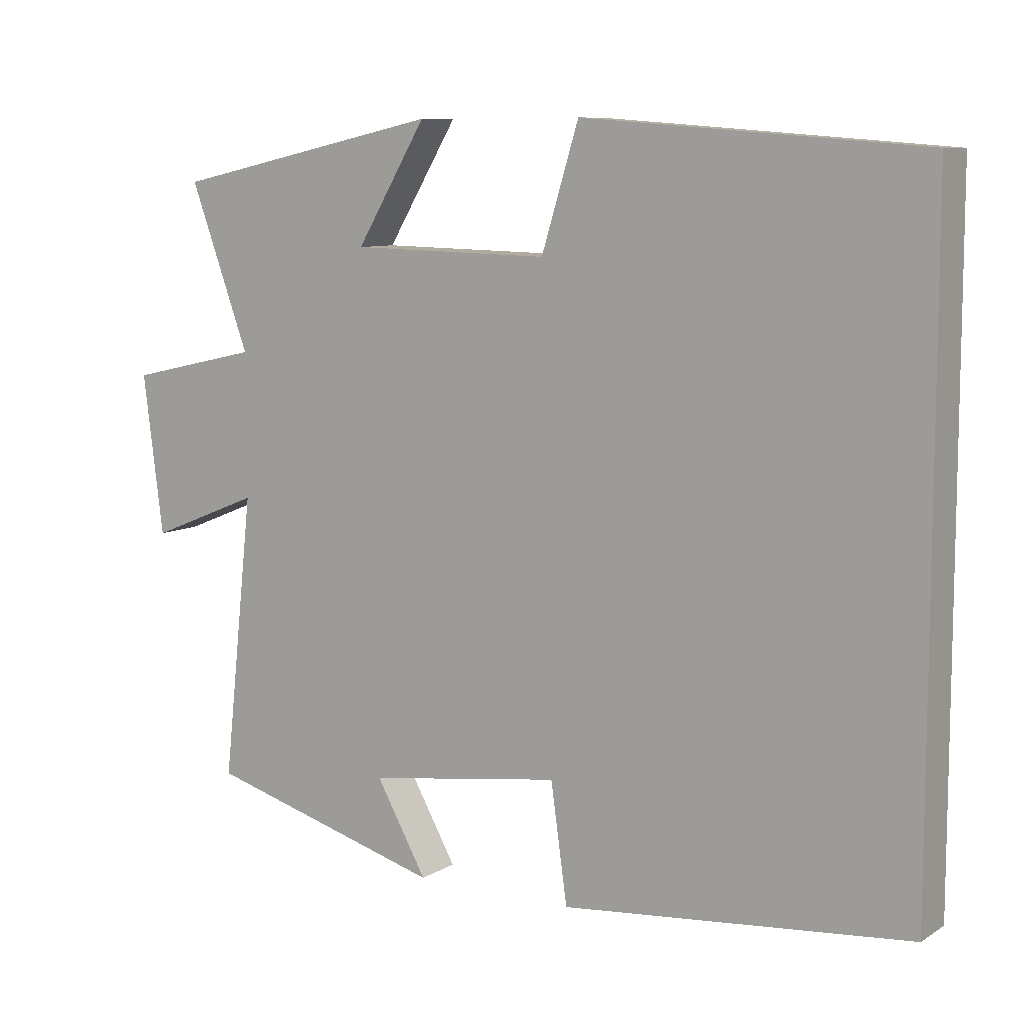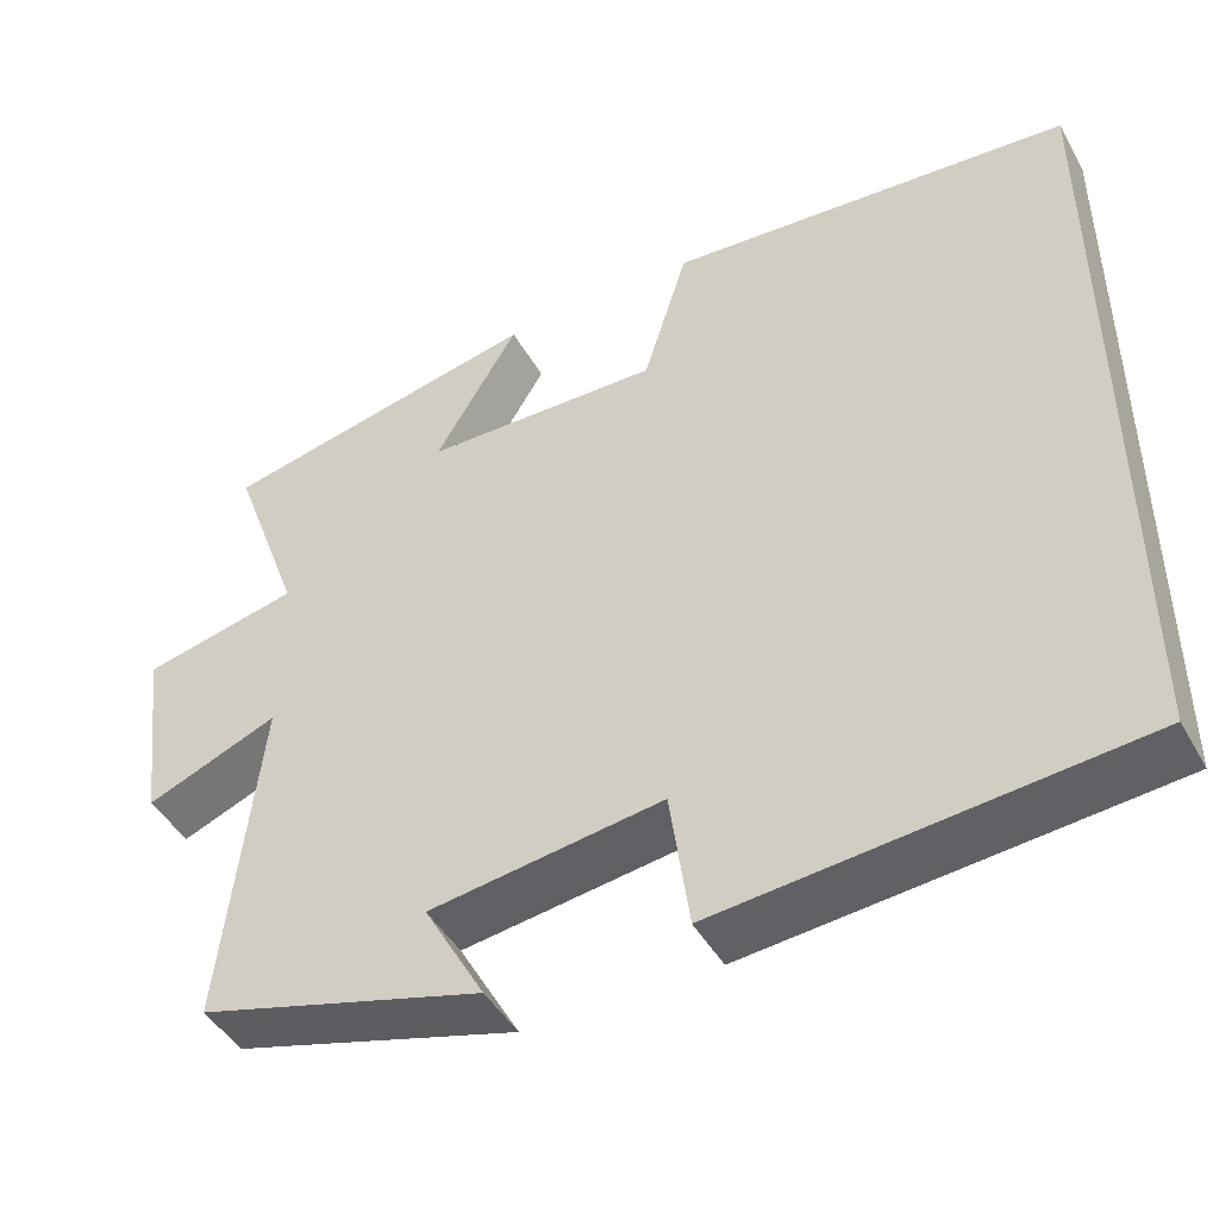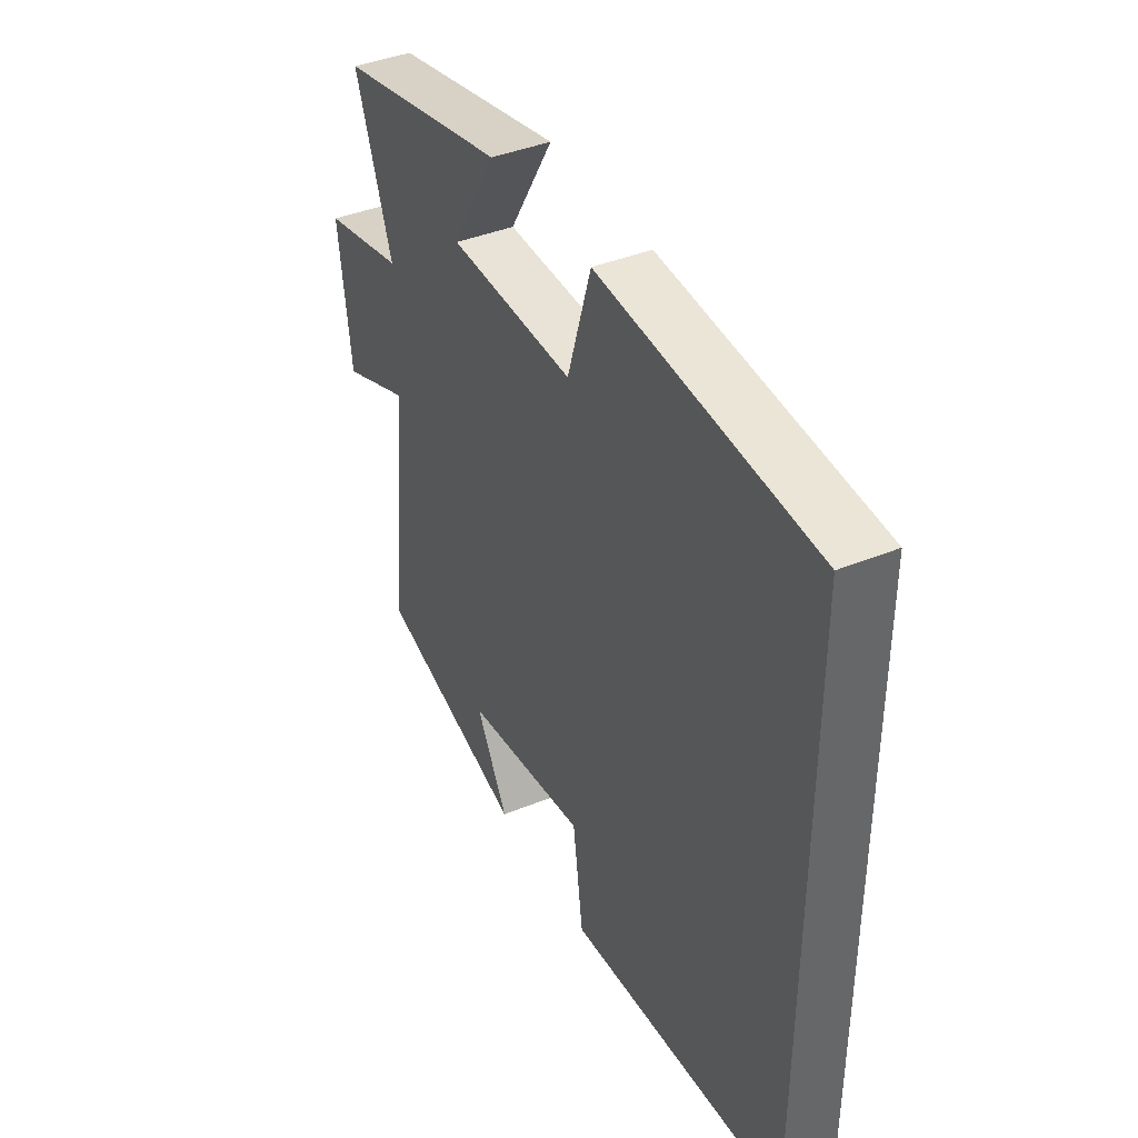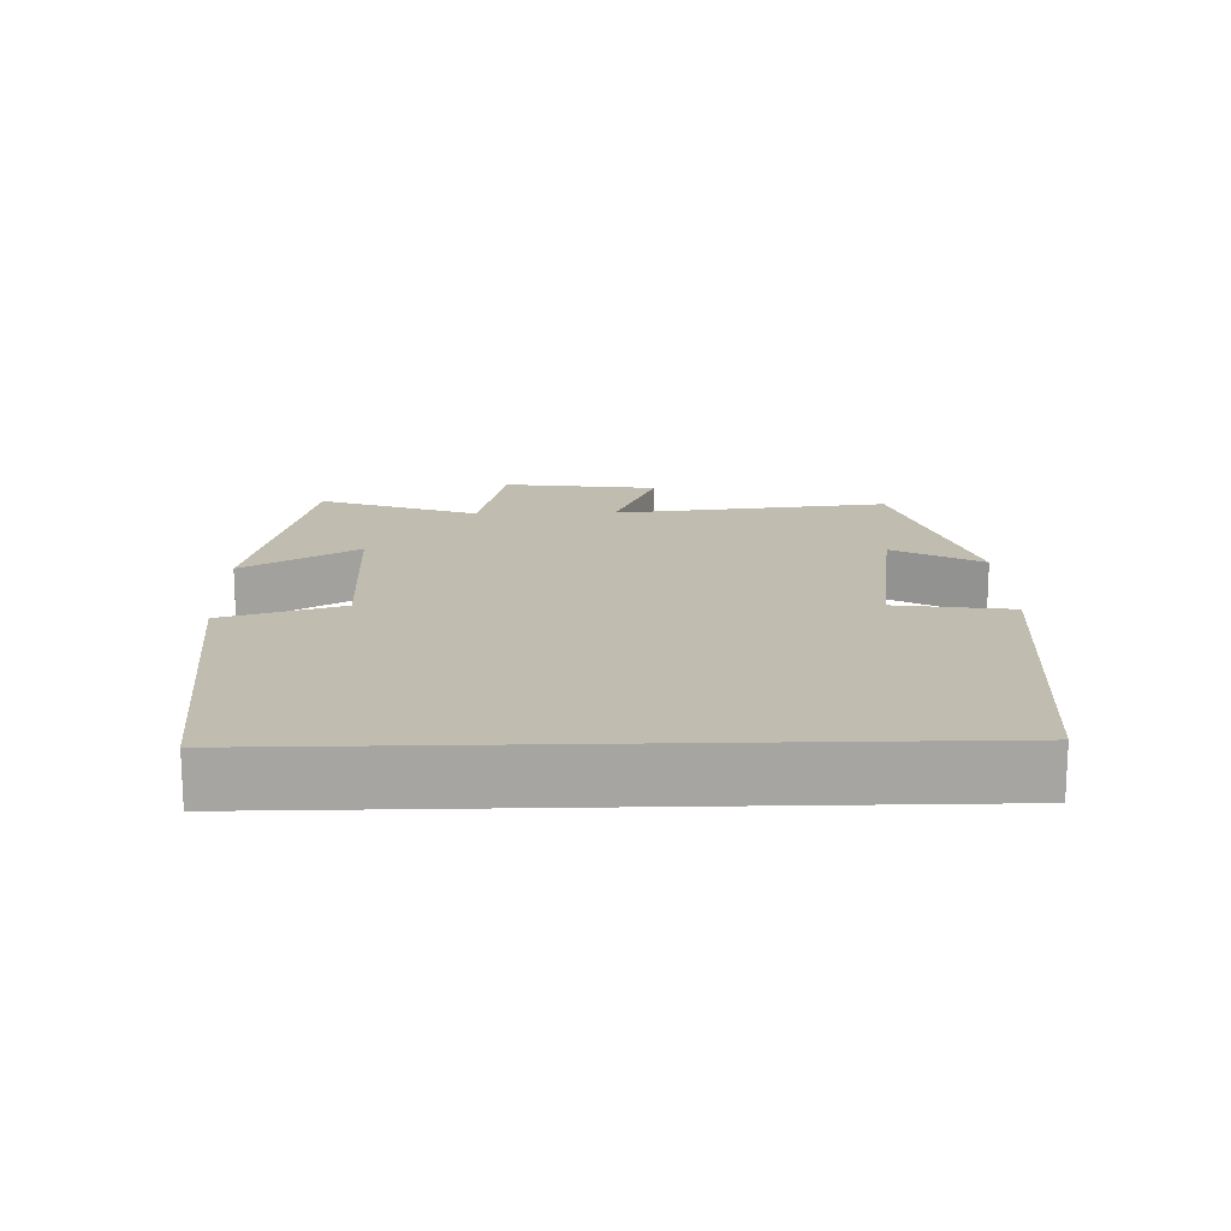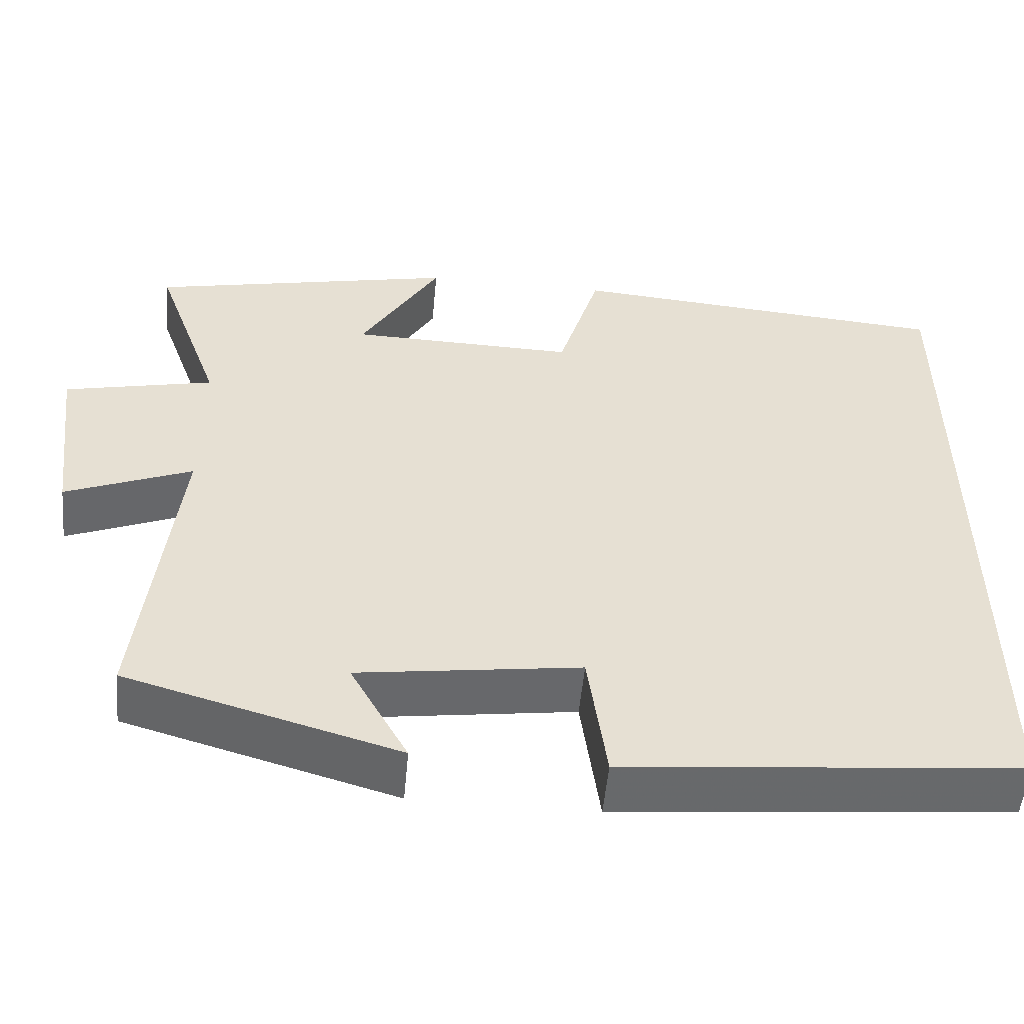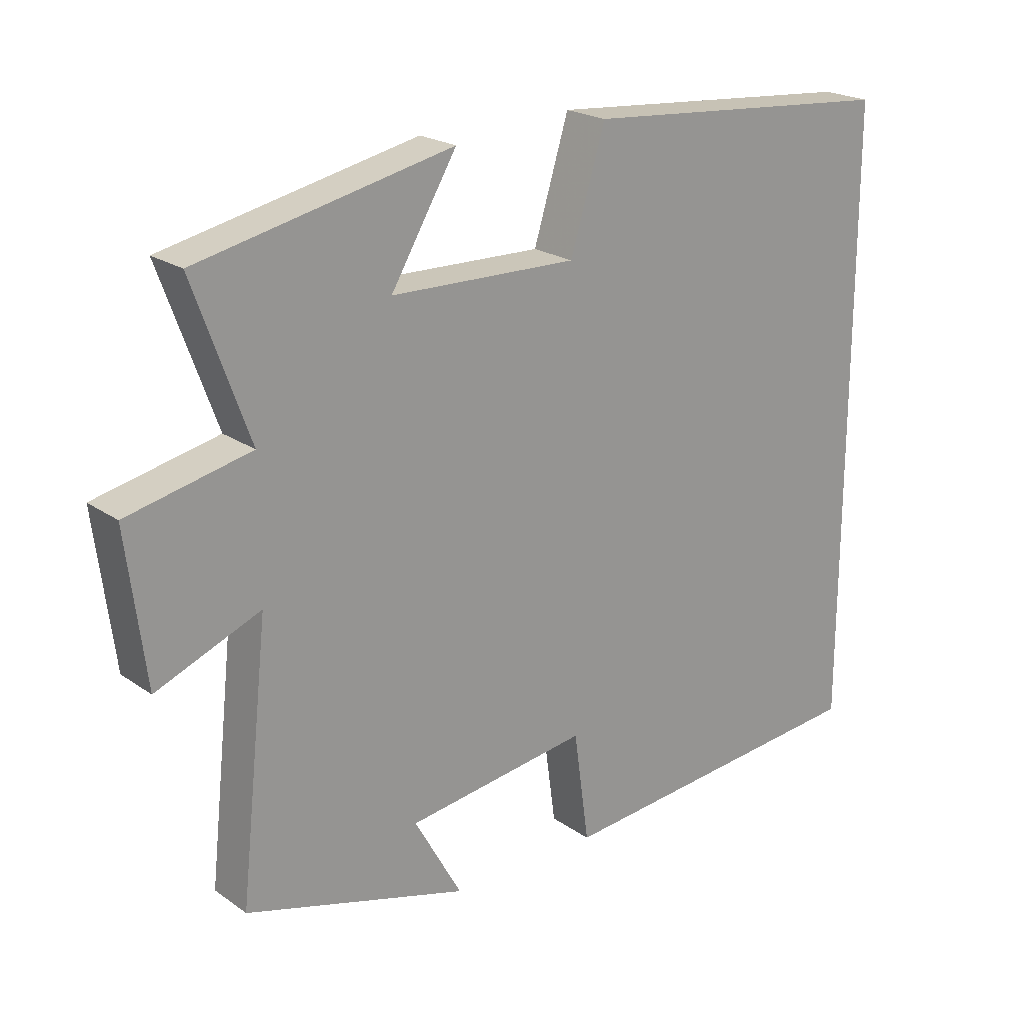
<metadata>
{"format":"obj","ext":"obj","renderer":"f3d","projection":"perspective","resolution":1024,"background":"white","views":[{"elev":8.8,"azim":32.8,"up":"+Z"},{"elev":-45.5,"azim":27.9,"up":"+Z"},{"elev":40.5,"azim":63.3,"up":"+Z"},{"elev":16.3,"azim":88.5,"up":"+Y"},{"elev":-52.7,"azim":-5.3,"up":"+Z"},{"elev":21.5,"azim":-39.5,"up":"+Z"}]}
</metadata>
<code>
v 0.5 0.07 -0.455
v 0.014 0.07 -0.5
v -0.009 0.07 -0.335
v -0.281 0.07 -0.373
v -0.21 0.07 -0.5
v -0.543 0.07 -0.405
v -0.5 0.07 -0.01
v -0.655 0.07 -0.073
v -0.683 0.07 0.149
v -0.5 0.07 0.19
v -0.583 0.07 0.418
v -0.205 0.07 0.5
v -0.303 0.07 0.336
v -0.025 0.07 0.33
v 0.027 0.07 0.5
v 0.5 0.07 0.463
v 0.5 0 -0.455
v 0.014 0 -0.5
v -0.009 0 -0.335
v -0.281 0 -0.373
v -0.21 0 -0.5
v -0.543 0 -0.405
v -0.5 0 -0.01
v -0.655 0 -0.073
v -0.683 0 0.149
v -0.5 0 0.19
v -0.583 0 0.418
v -0.205 0 0.5
v -0.303 0 0.336
v -0.025 0 0.33
v 0.027 0 0.5
v 0.5 0 0.463
f 14 15 16 1
f 13 14 1
f 10 11 12 13
f 10 13 1
f 7 8 9 10
f 7 10 1
f 4 5 6 7
f 3 4 7
f 3 7 1
f 1 2 3
f 17 32 31 30
f 17 30 29
f 29 28 27 26
f 17 29 26
f 26 25 24 23
f 17 26 23
f 23 22 21 20
f 23 20 19
f 17 23 19
f 19 18 17
f 1 17 18 2
f 2 18 19 3
f 3 19 20 4
f 4 20 21 5
f 5 21 22 6
f 6 22 23 7
f 7 23 24 8
f 8 24 25 9
f 9 25 26 10
f 10 26 27 11
f 11 27 28 12
f 12 28 29 13
f 13 29 30 14
f 14 30 31 15
f 15 31 32 16
f 16 32 17 1

</code>
